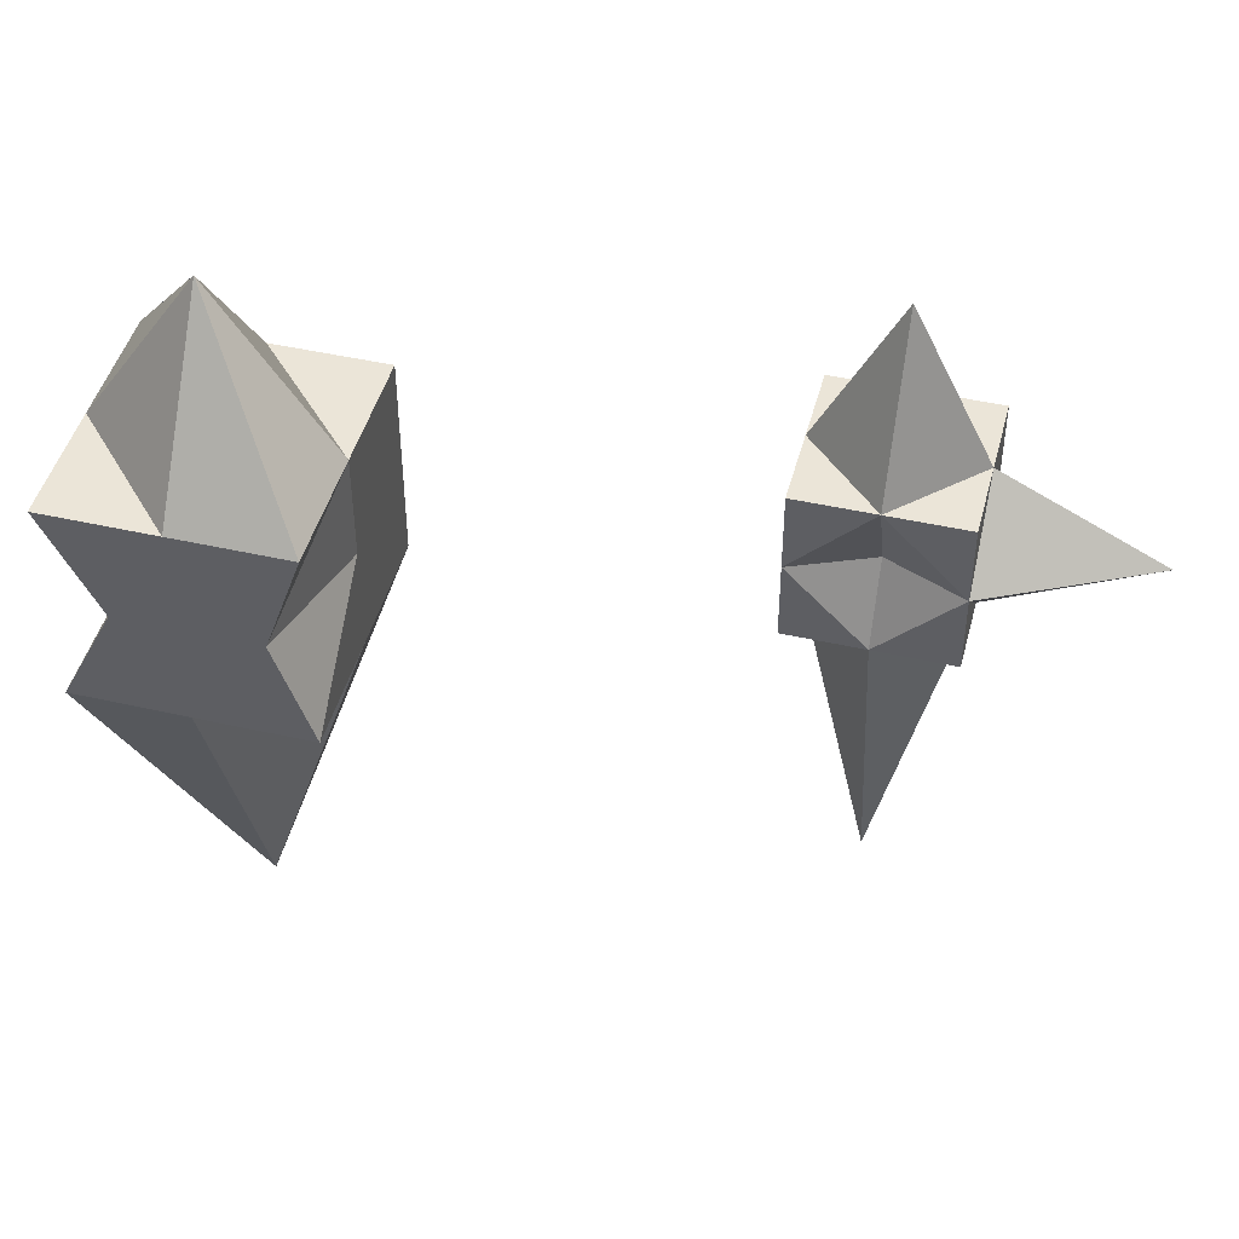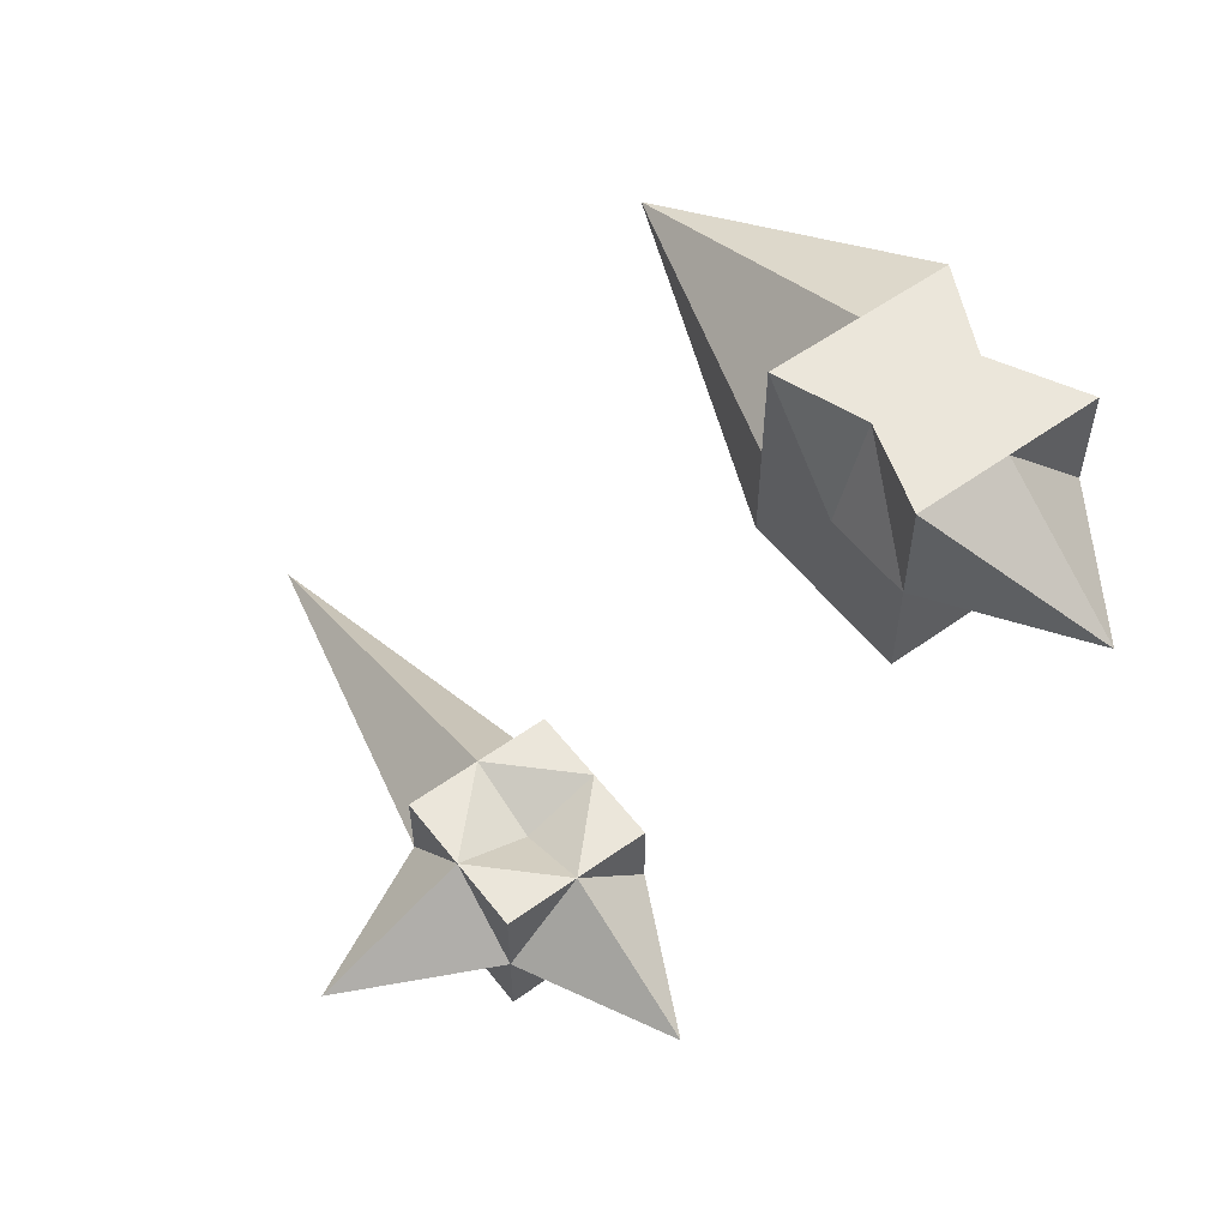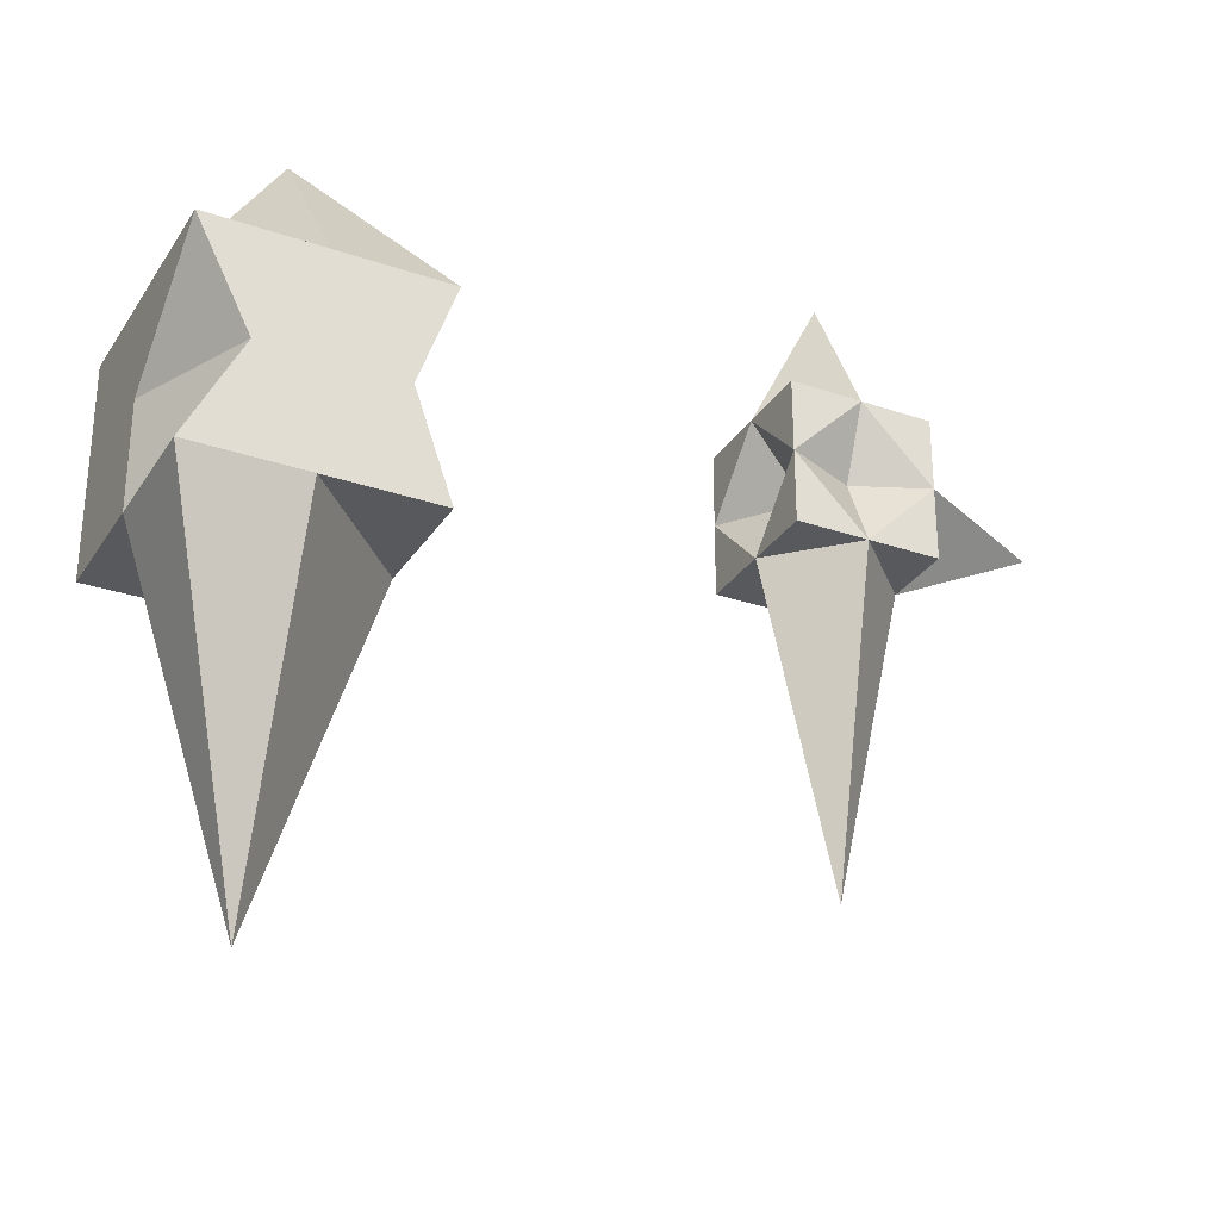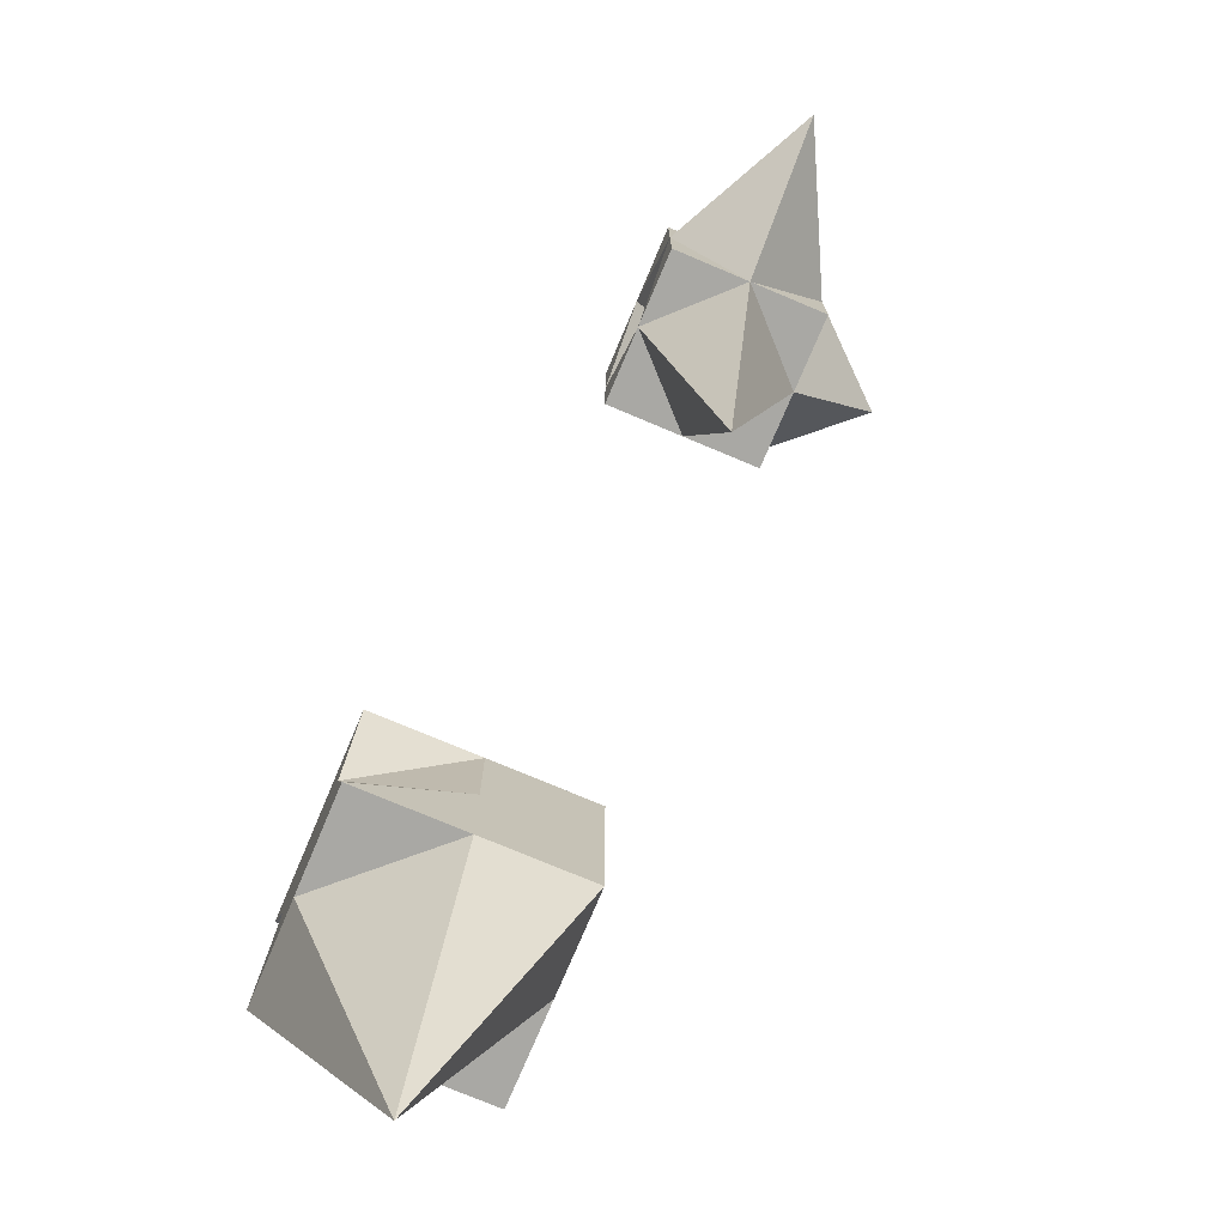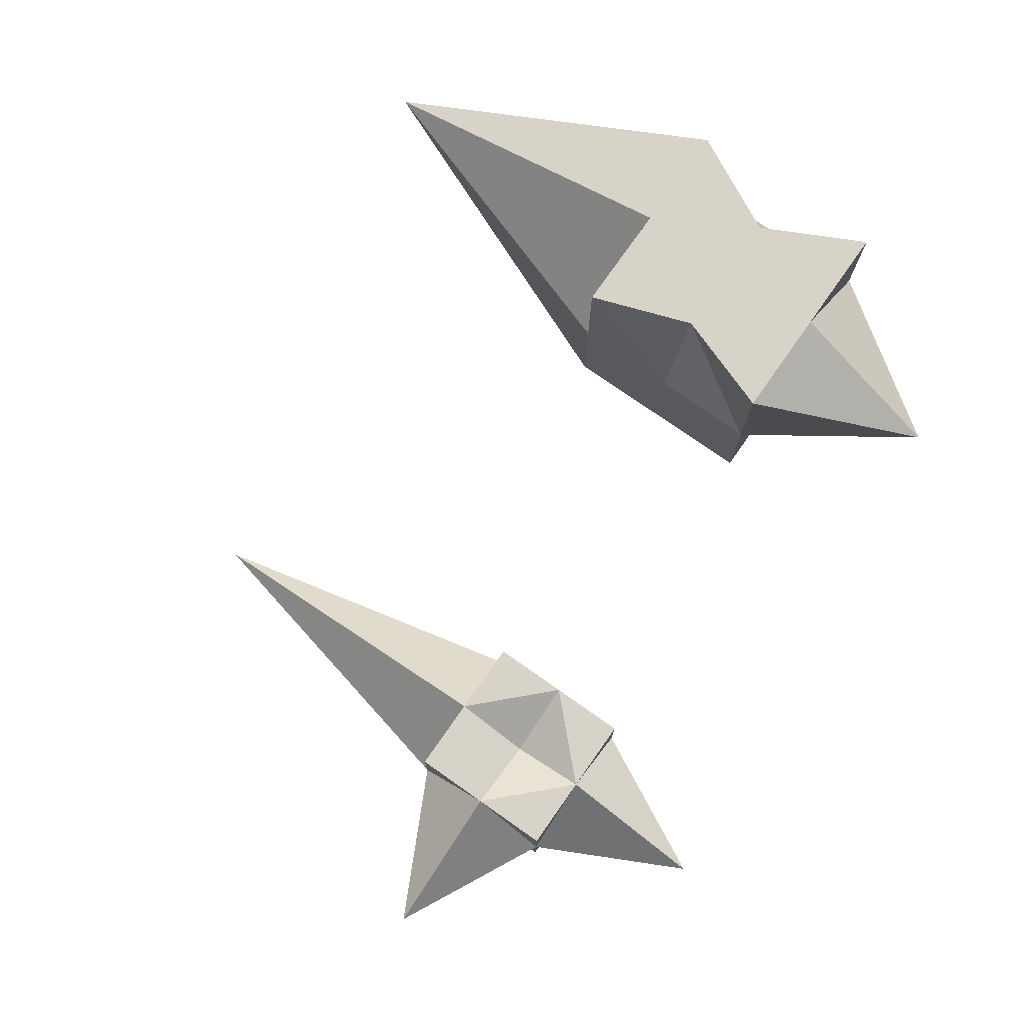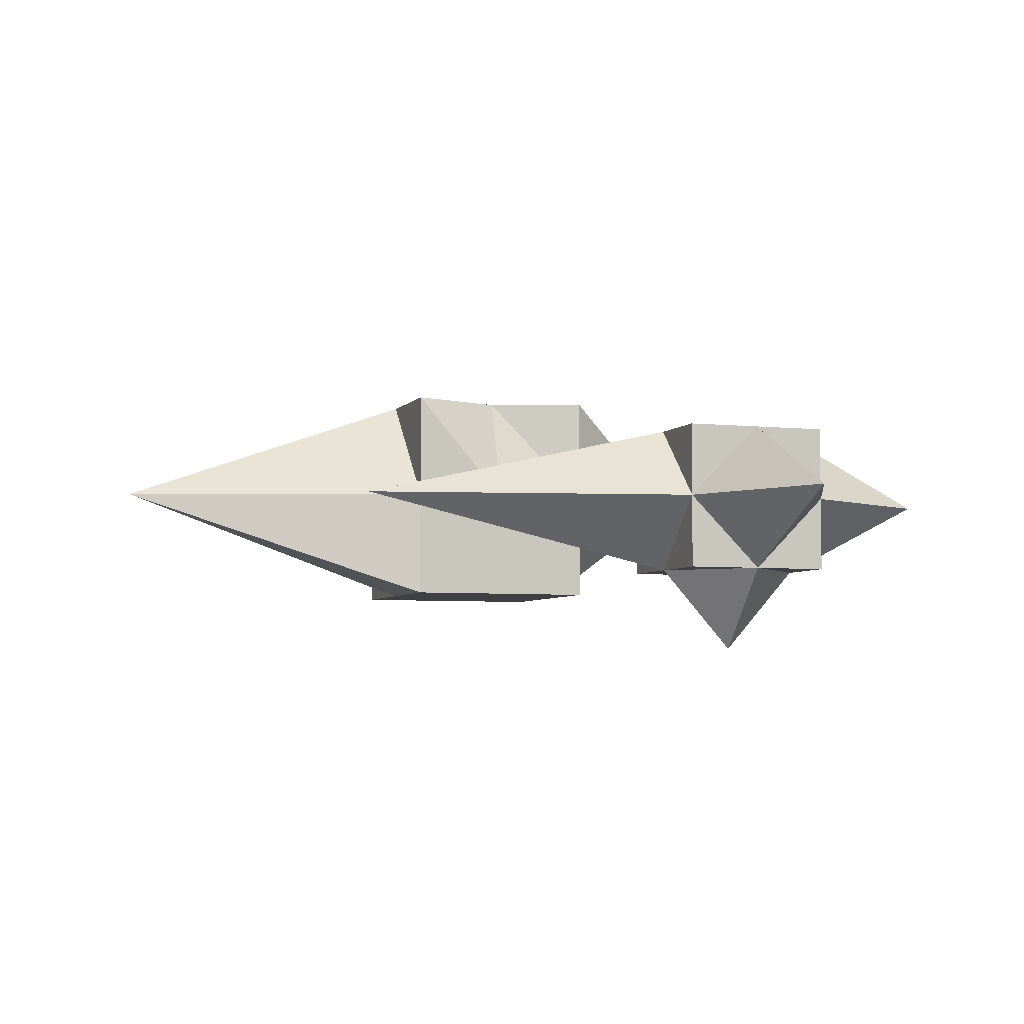
<metadata>
{"format":"obj","ext":"obj","renderer":"f3d","projection":"perspective","resolution":1024,"background":"white","views":[{"elev":45.8,"azim":14.6,"up":"+Y"},{"elev":55.0,"azim":142.8,"up":"+Z"},{"elev":-29.4,"azim":-26.8,"up":"+Y"},{"elev":-75.0,"azim":67.1,"up":"+Y"},{"elev":76.0,"azim":125.1,"up":"+Z"},{"elev":-4.9,"azim":70.8,"up":"+Z"}]}
</metadata>
<code>
o Station_Cube
v 1 1 -1
v 1 -1 -1
v 1 1 1
v 1 -1 1
v -1 1 -1
v -1 -1 -1
v -1 1 1
v -1 -1 1
v -1 -1 0
v 0 -1 -1
v 1 0 -1
v -1 0 1
v 1 0 1
v -1 0 -1
v 0 1 1
v 1 1 0
v 0 -1 1
v -1 1 0
v 0 1 -1
v 1 -1 0
v 0 0 -2.117
v 3.005 0 0
v 0 -5.382 0
v -0.2563 0 0
v 0 0 0.5768
v 0 2.99 0
f 18 14 24
f 10 11 2
f 14 10 6
f 14 19 21
f 20 13 4
f 11 20 2
f 9 17 8
f 10 9 6
f 10 20 23
f 12 9 8
f 17 12 8
f 13 17 4
f 13 15 25
f 16 15 3
f 19 18 26
f 18 7 15
f 15 7 12
f 20 4 17
f 16 3 13
f 19 1 11
f 10 21 11
f 14 5 19
f 20 22 13
f 11 22 20
f 11 1 16
f 9 24 14
f 19 26 16
f 19 5 18
f 15 12 25
f 20 17 23
f 19 16 1
f 14 21 10
f 10 2 20
f 12 7 18
f 16 26 15
f 18 15 26
f 11 16 22
f 18 5 14
f 9 23 17
f 10 23 9
f 12 24 9
f 17 25 12
f 16 13 22
f 19 11 21
f 9 14 6
f 12 18 24
f 13 25 17
f 13 3 15
o Mothership_Cube.003
v -9.028 -0 -1.084
v -9.028 -2.866 -1.084
v -9.028 0 2.212
v -9.028 -2.866 2.212
v -5.945 -0 -1.084
v -5.945 -2.866 -1.084
v -5.945 0 2.212
v -5.945 -2.866 2.212
v -9.028 0 0.564
v -9.028 -1.433 -1.084
v -9.028 -2.866 0.564
v -8.301 -1.433 2.212
v -7.486 0 2.212
v -7.486 -2.866 2.212
v -6.451 -1.433 2.212
v -5.945 0 0.564
v -5.945 -2.866 0.564
v -5.945 -1.433 -1.084
v -7.486 -0 -1.084
v -7.486 -2.866 -1.084
v -7.486 -7.507 0.564
v -7.486 2.268 0.564
v -7.486 -1.433 -1.084
v -5.945 -1.433 0.564
v -7.486 -1.433 2.212
v -9.028 -1.433 0.564
f 37 38 52
f 43 44 50
f 46 36 49
f 42 45 48
f 37 46 47
f 47 32 43
f 40 43 34
f 30 47 40
f 48 27 35
f 39 35 29
f 49 27 45
f 44 45 31
f 32 49 44
f 50 31 42
f 41 42 33
f 51 33 39
f 38 39 29
f 30 51 38
f 52 29 35
f 36 35 27
f 28 52 36
f 37 30 38
f 40 34 41
f 43 32 44
f 46 28 36
f 37 28 46
f 47 46 32
f 48 45 27
f 39 48 35
f 33 42 48
f 49 36 27
f 44 49 45
f 32 46 49
f 41 50 42
f 34 43 50
f 51 41 33
f 38 51 39
f 30 40 51
f 52 38 29
f 36 52 35
f 28 37 52
f 33 48 39
f 34 50 41
f 30 37 47
f 50 44 31
f 40 41 51
f 42 31 45
f 40 47 43

</code>
